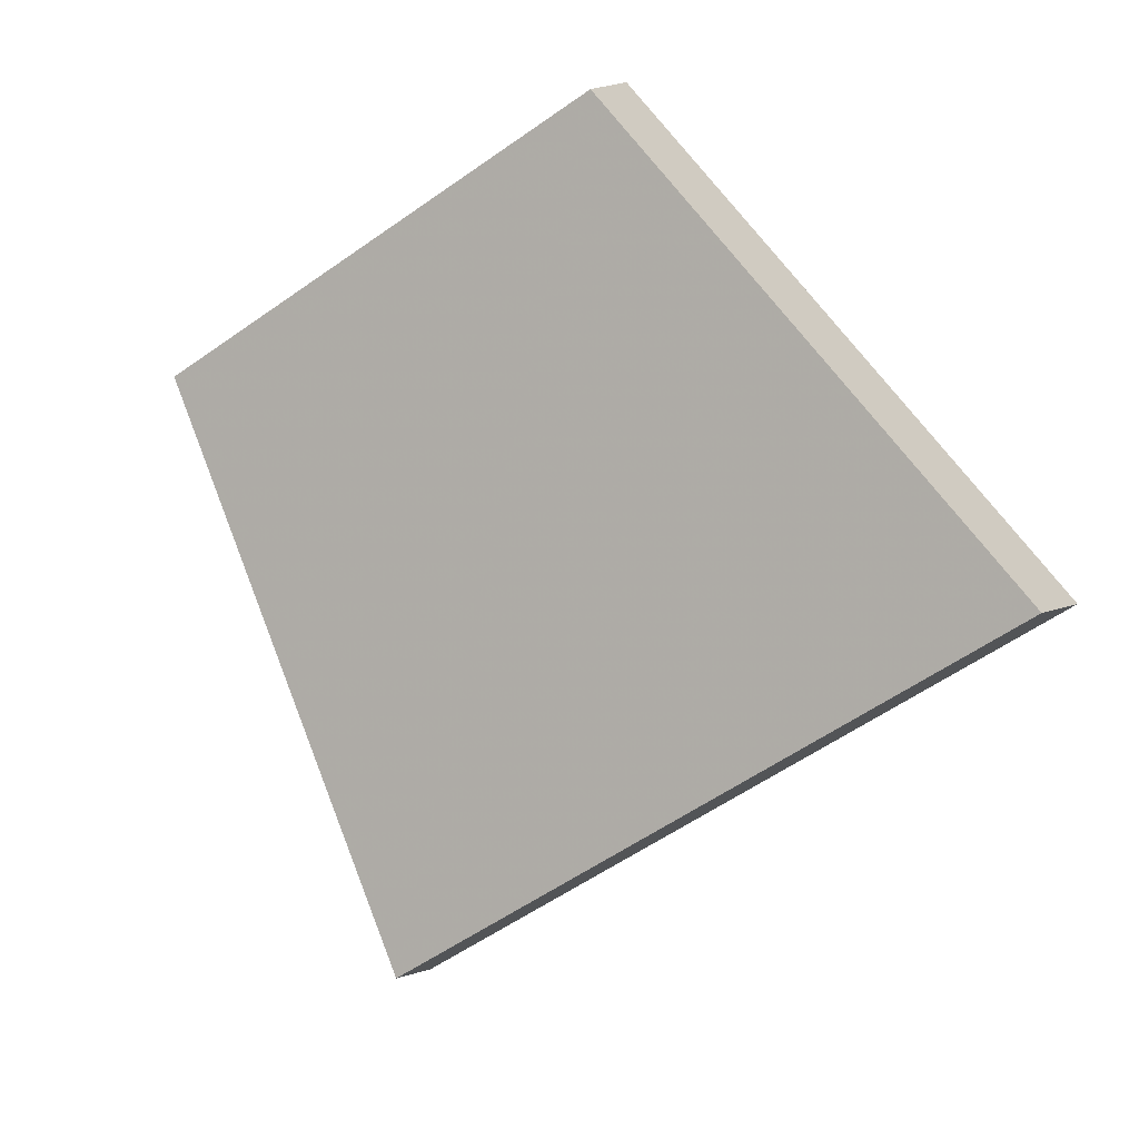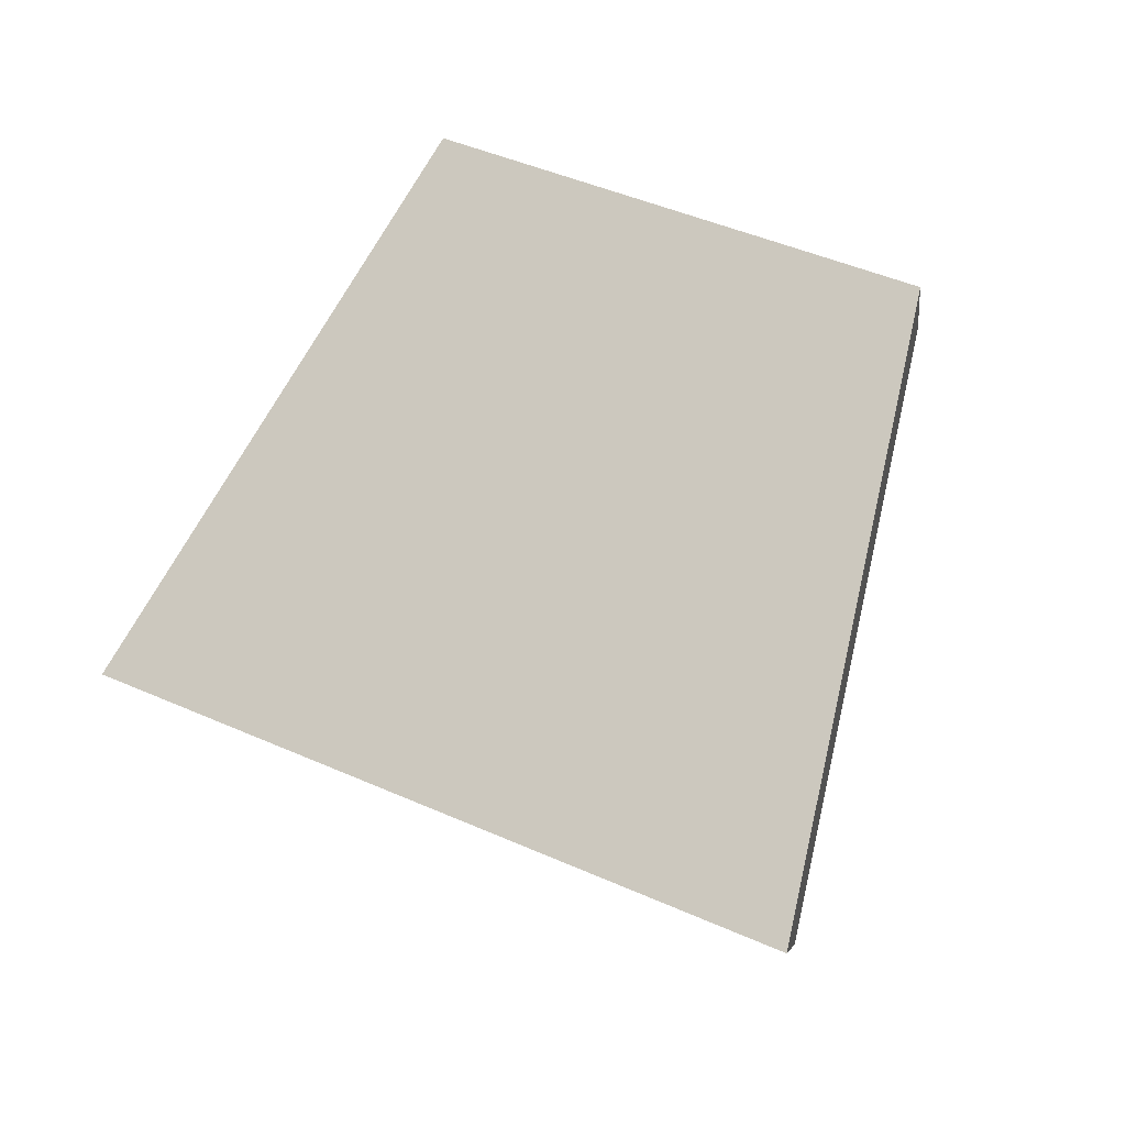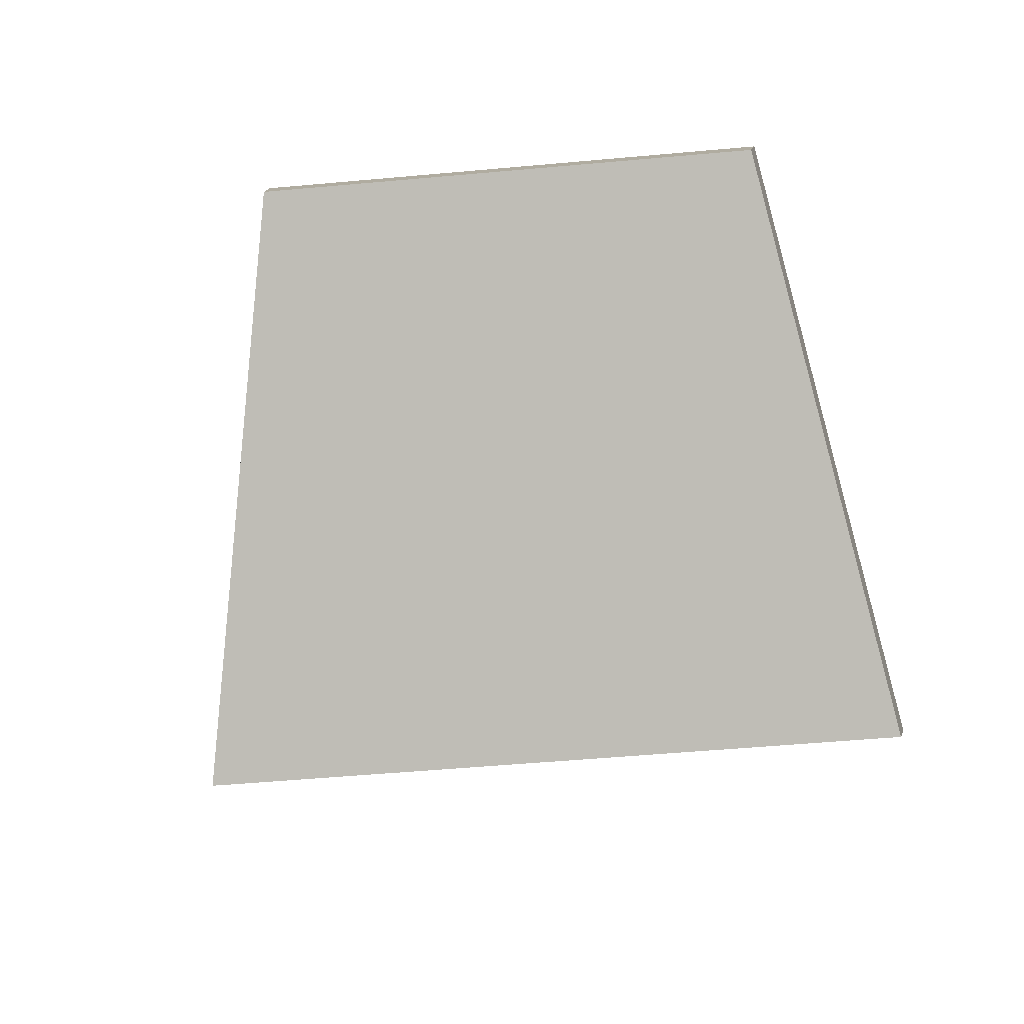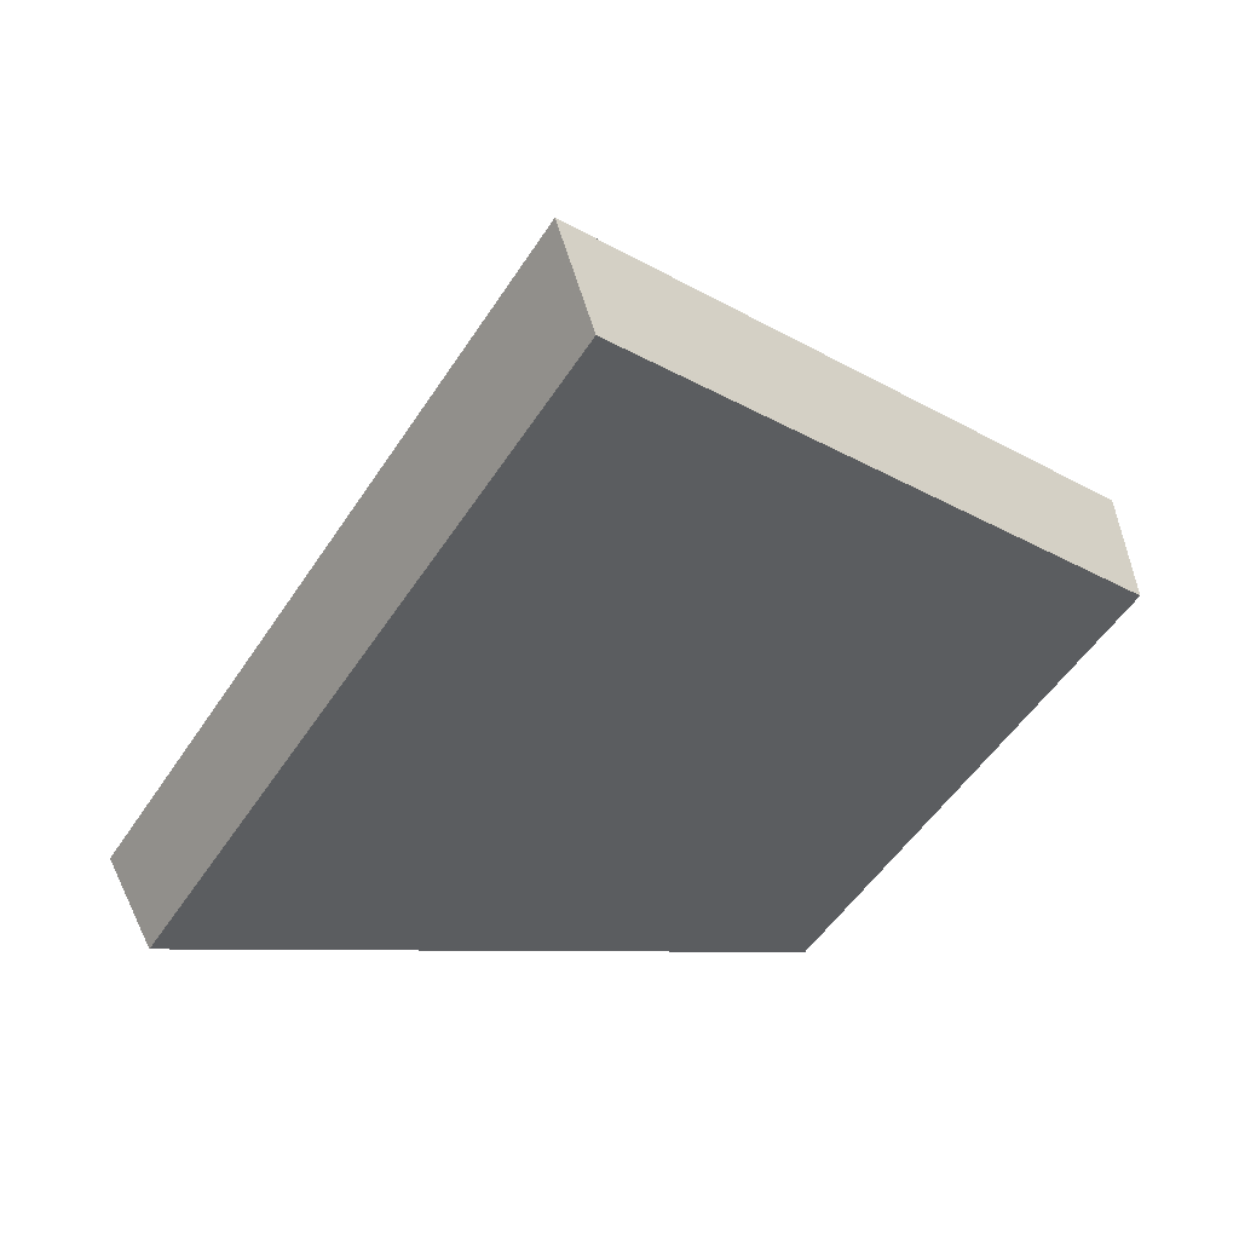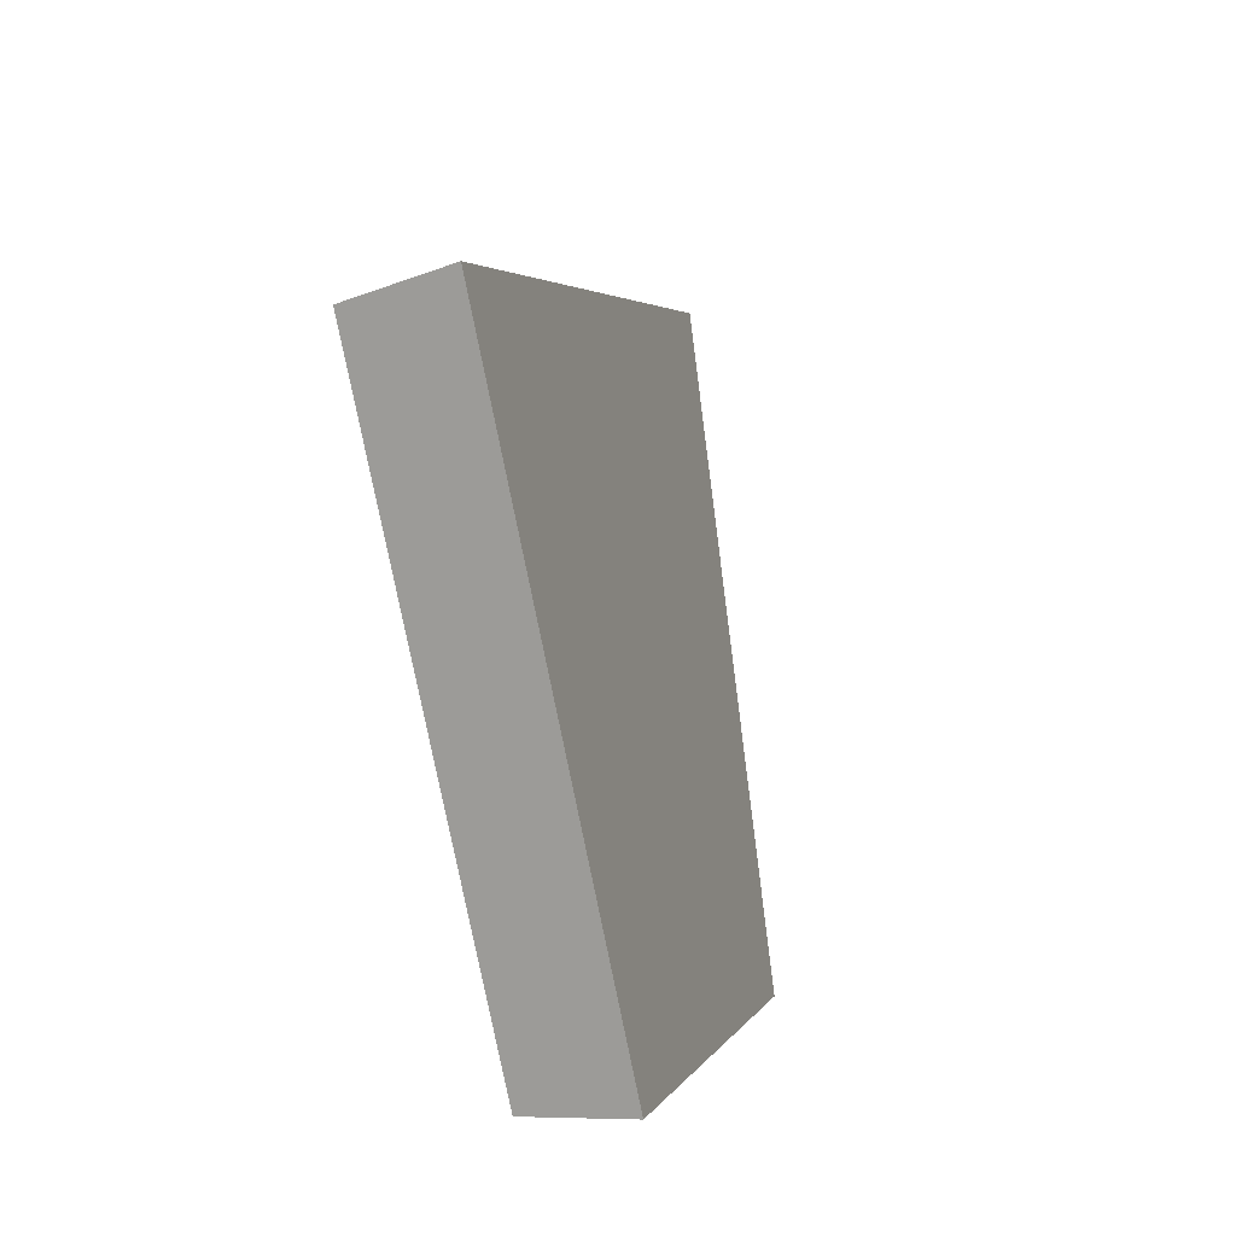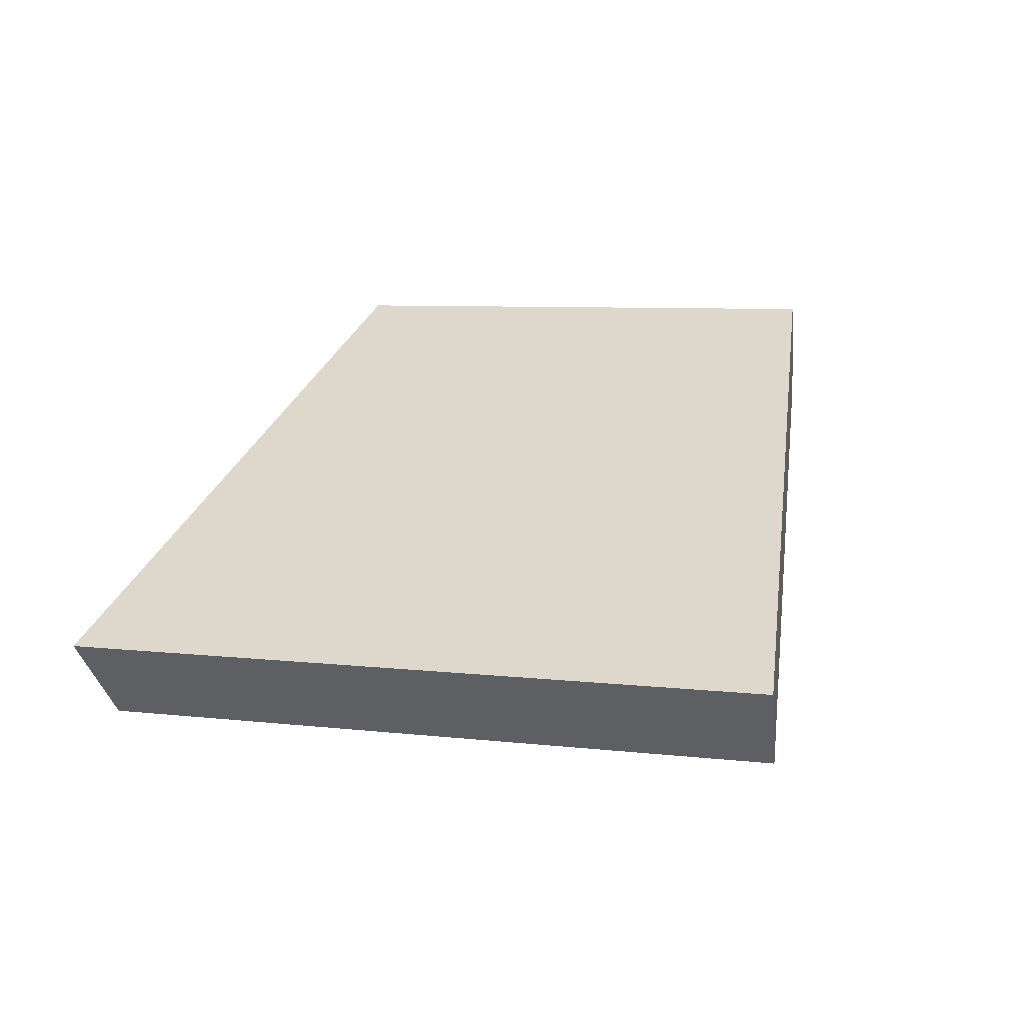
<metadata>
{"format":"obj","ext":"obj","renderer":"f3d","projection":"perspective","resolution":1024,"background":"white","views":[{"elev":-56.9,"azim":158.2,"up":"+Y"},{"elev":46.9,"azim":-31.5,"up":"+Y"},{"elev":-53.2,"azim":127.4,"up":"+Y"},{"elev":33.1,"azim":12.8,"up":"+Z"},{"elev":64.0,"azim":116.8,"up":"+Z"},{"elev":6.6,"azim":-37.7,"up":"+Y"}]}
</metadata>
<code>
v 2.02 0.1228 2.501
v 2.013 0.1228 2.49
v 2.022 0.1288 2.487
v 2.026 0.1288 2.495
v 2.021 0.1305 2.487
v 2.022 0.1288 2.487
v 2.013 0.1228 2.49
v 2.012 0.1242 2.491
v 2.026 0.1305 2.495
v 2.026 0.1288 2.495
v 2.022 0.1288 2.487
v 2.021 0.1305 2.487
v 2.012 0.1242 2.491
v 2.013 0.1228 2.49
v 2.02 0.1228 2.501
v 2.019 0.1242 2.502
v 2.019 0.1242 2.502
v 2.02 0.1228 2.501
v 2.026 0.1288 2.495
v 2.026 0.1305 2.495
v 2.026 0.1305 2.495
v 2.021 0.1305 2.487
v 2.012 0.1242 2.491
v 2.019 0.1242 2.502
f 1 2 3
f 1 3 4
f 5 6 7
f 5 7 8
f 9 10 11
f 9 11 12
f 13 14 15
f 13 15 16
f 17 18 19
f 17 19 20
f 21 22 23
f 21 23 24

</code>
